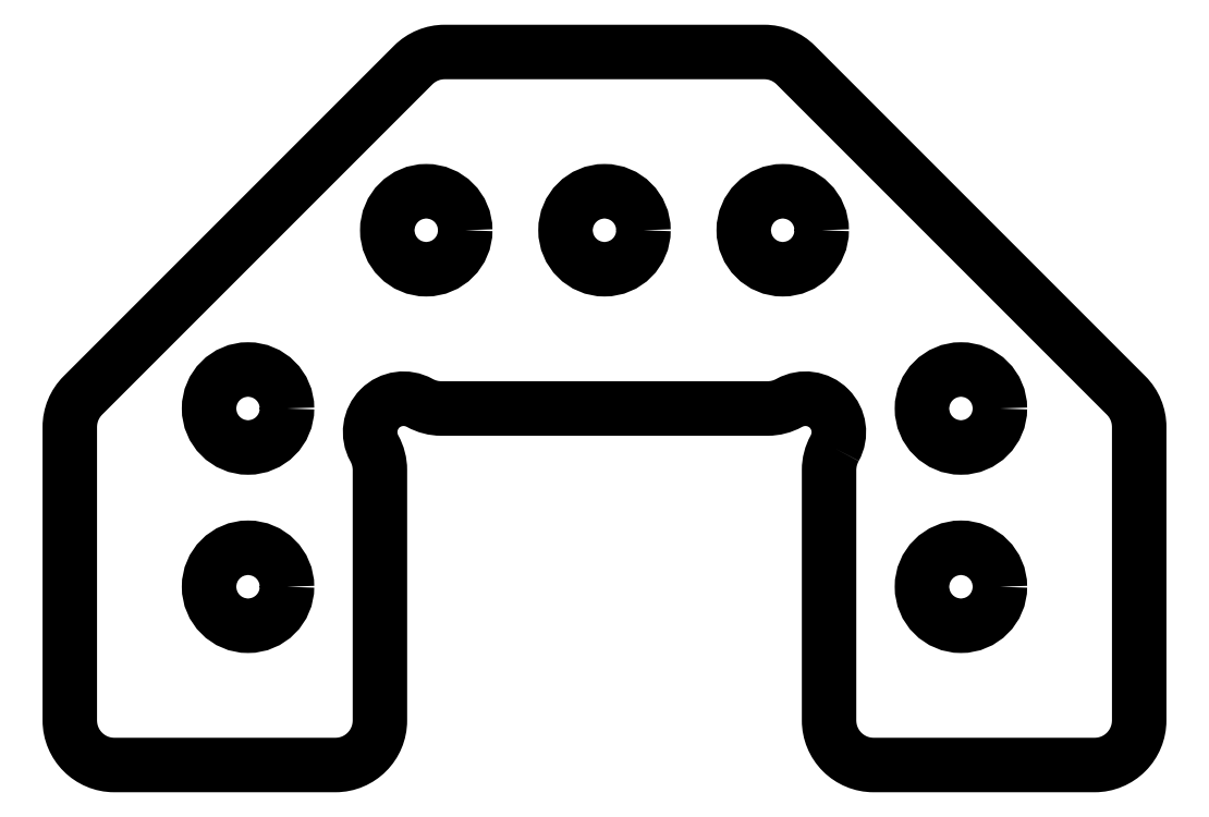
<metadata>
{"format":"dxf","ext":"dxf","renderer":"ezdxf+matplotlib","layout":"modelspace","background":"white","min_lineweight":24,"dpi":150}
</metadata>
<code>
0
SECTION
2
ENTITIES
0
CIRCLE
8
0
10
1.5
20
1.5
30
0
40
0.1094
210
0
220
-0
230
1
0
CIRCLE
8
0
10
0.5
20
0.5
30
0
40
0.1094
210
0
220
-0
230
1
0
CIRCLE
8
0
10
1
20
1.5
30
0
40
0.1094
210
0
220
-0
230
1
0
CIRCLE
8
0
10
0.5
20
1
30
0
40
0.1094
210
0
220
-0
230
1
0
CIRCLE
8
0
10
2.5
20
0.5
30
0
40
0.1094
210
0
220
-0
230
1
0
CIRCLE
8
0
10
2.5
20
1
30
0
40
0.1094
210
0
220
-0
230
1
0
CIRCLE
8
0
10
2
20
1.5
30
0
40
0.1094
210
0
220
-0
230
1
0
LWPOLYLINE
8
0
90
24
70
1
43
0
10
2.146
20
0.8882
42
0.1273
10
2.13
20
0.8276
10
2.13
20
0.125
42
0.4142
10
2.255
20
0
10
2.875
20
-1.967e-16
42
0.4142
10
3
20
0.125
10
3
20
0.9482
42
0.1989
10
2.963
20
1.037
10
2.037
20
1.963
42
0.1989
10
1.948
20
2
10
1.052
20
2
42
0.1989
10
0.9634
20
1.963
10
0.03661
20
1.037
42
0.1989
10
9.835e-17
20
0.9482
10
0
20
0.125
42
0.4142
10
0.125
20
2.185e-17
10
0.745
20
-4.371e-17
42
0.4142
10
0.87
20
0.125
10
0.87
20
0.8276
42
0.1273
10
0.8543
20
0.8882
42
-0.7538
10
0.9818
20
1.016
42
0.1273
10
1.042
20
1
10
1.958
20
1
42
0.1273
10
2.018
20
1.016
42
-0.7538
0
ENDSEC
0
EOF

</code>
